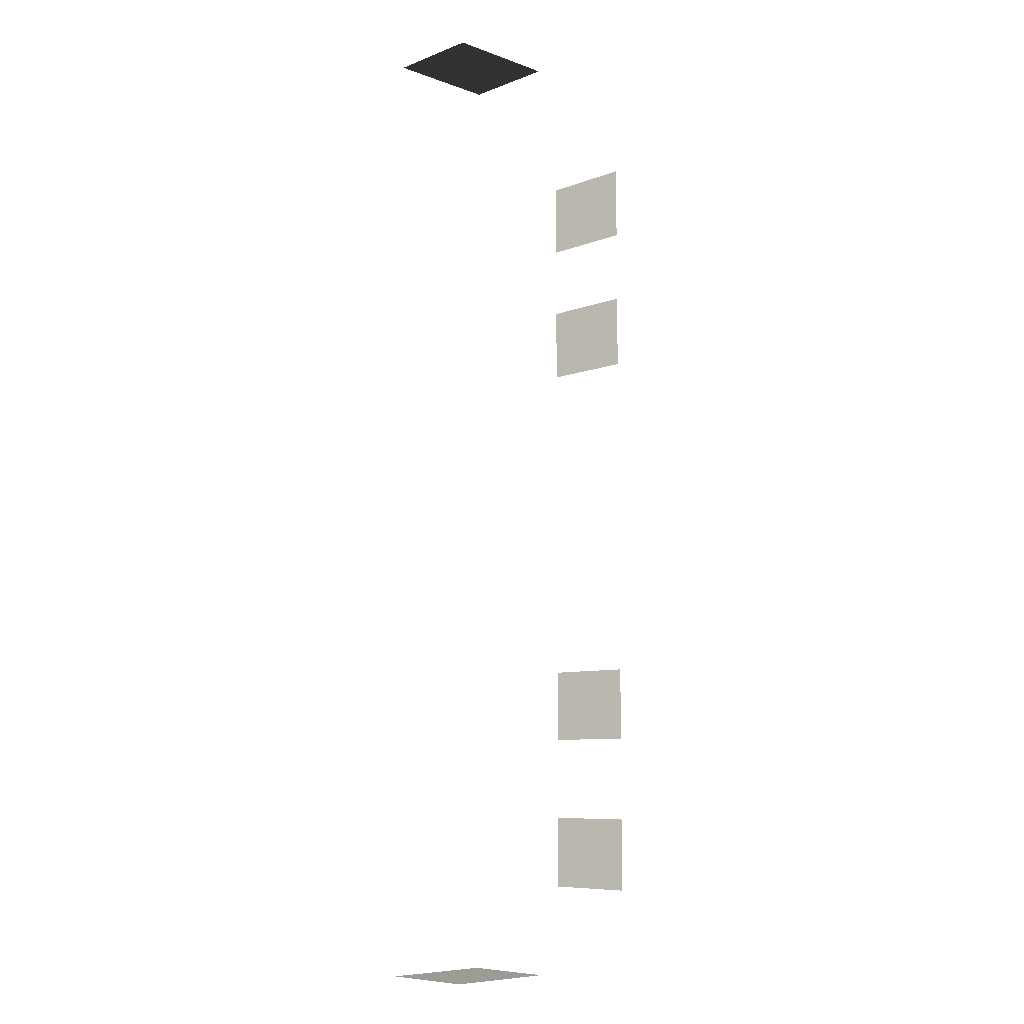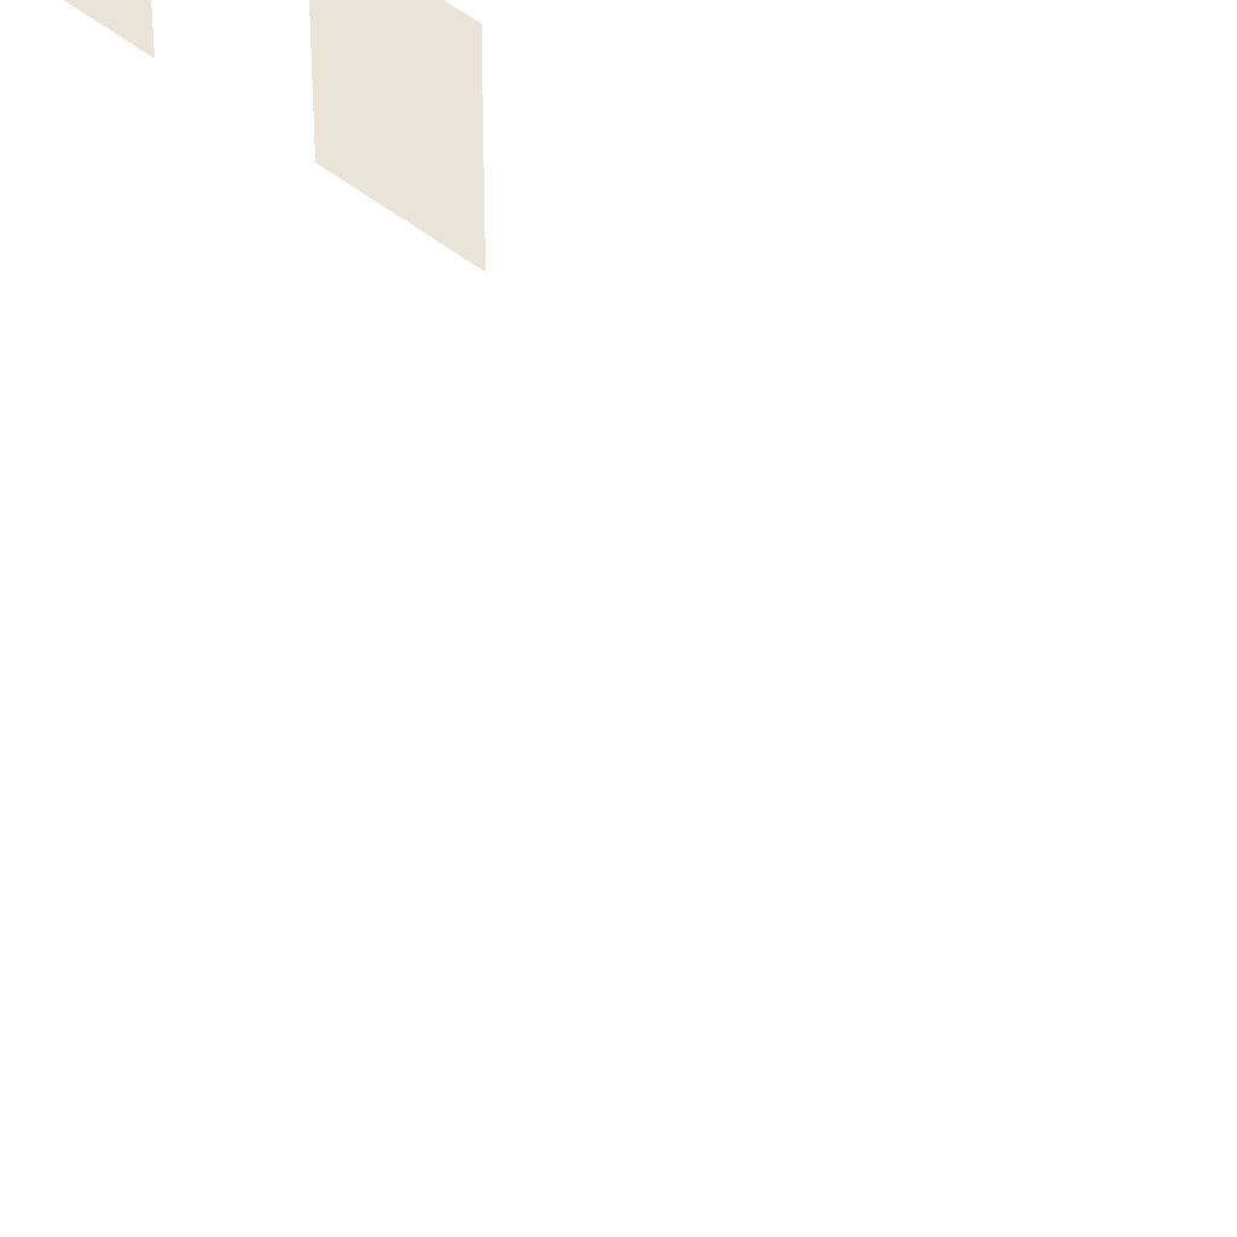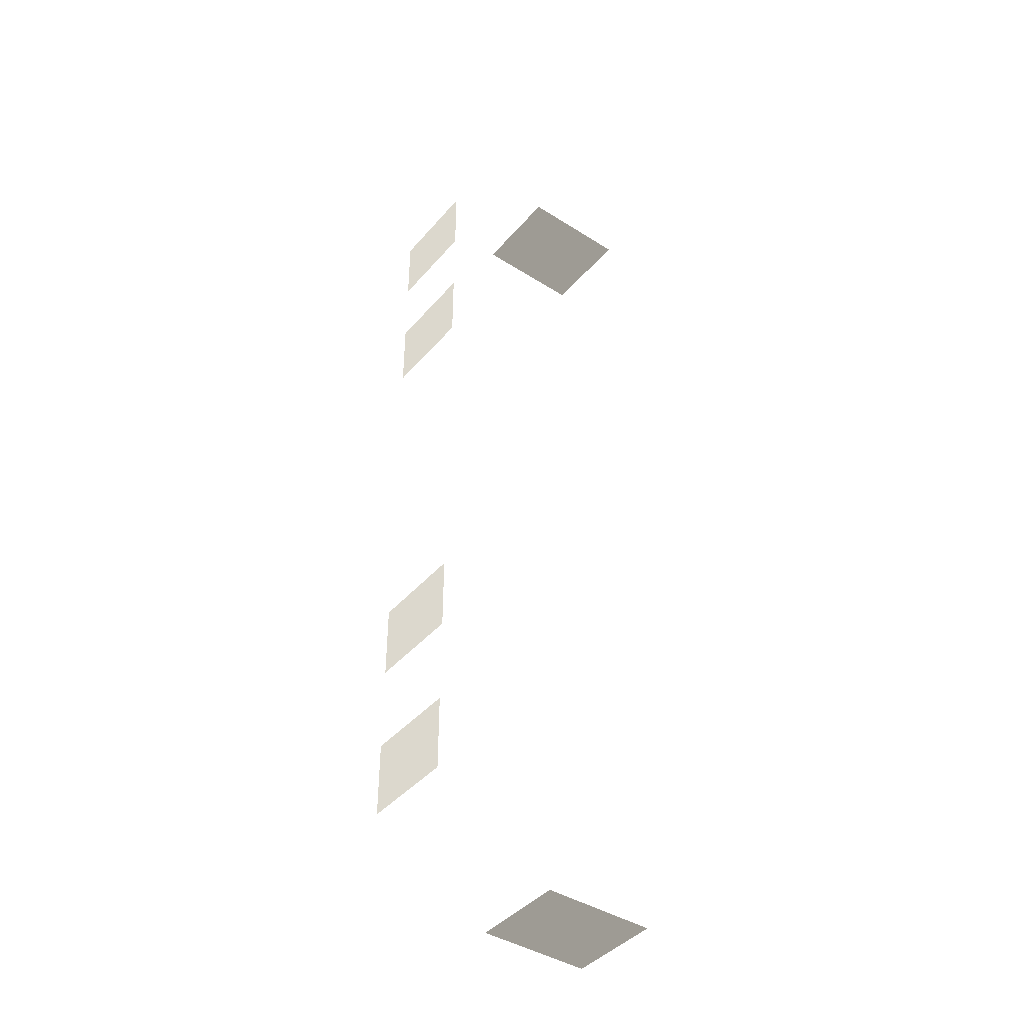
<metadata>
{"format":"obj","ext":"obj","renderer":"f3d","projection":"perspective","resolution":1024,"background":"white","views":[{"elev":-8.2,"azim":-44.2,"up":"+Y"},{"elev":42.8,"azim":-45.3,"up":"+Z"},{"elev":-42.3,"azim":142.9,"up":"+Y"}]}
</metadata>
<code>
v -0.957 -5.113 -0.001043
v -0.957 -5.113 -1.482
v -0.957 -6.279 -1.482
v -0.957 -6.279 -0.001043
v -0.9569 -2.608 -0.001043
v -0.9569 -2.608 -1.482
v -0.957 -3.774 -1.482
v -0.957 -3.774 -0.001043
v -0.957 3.839 -0.001043
v -0.957 3.839 -1.482
v -0.957 2.673 -1.482
v -0.957 2.673 -0.001043
v -0.957 6.148 -0.001043
v -0.957 6.148 -1.482
v -0.957 4.981 -1.482
v -0.957 4.981 -0.001043
v -4.046 -7.499 -0.001043
v -4.046 -7.499 -1.482
v -4.629 -7.499 -1.482
v -4.629 -7.499 -0.001043
v -3.463 -7.499 -0.001043
v -3.463 -7.499 -1.482
v -2.88 -7.499 -0.001043
v -2.88 -7.499 -1.482
v -3.463 -7.499 -1.482
v -3.463 -7.499 -0.001043
v -3.463 7.447 -0.001043
v -3.463 7.447 -1.482
v -2.88 7.447 -1.482
v -2.88 7.447 -0.001043
v -4.046 7.447 -0.001043
v -4.046 7.447 -1.482
v -4.629 7.447 -0.001043
v -4.629 7.447 -1.482
v -4.046 7.447 -1.482
v -4.046 7.447 -0.001043
g Building.016_34500_102
f 1 3 2
f 1 4 3
f 5 7 6
f 5 8 7
f 9 11 10
f 9 12 11
f 13 15 14
f 13 16 15
f 17 19 18
f 17 20 19
f 21 17 18
f 21 18 22
f 23 25 24
f 23 26 25
f 27 29 28
f 27 30 29
f 31 27 28
f 31 28 32
f 33 35 34
f 33 36 35

</code>
